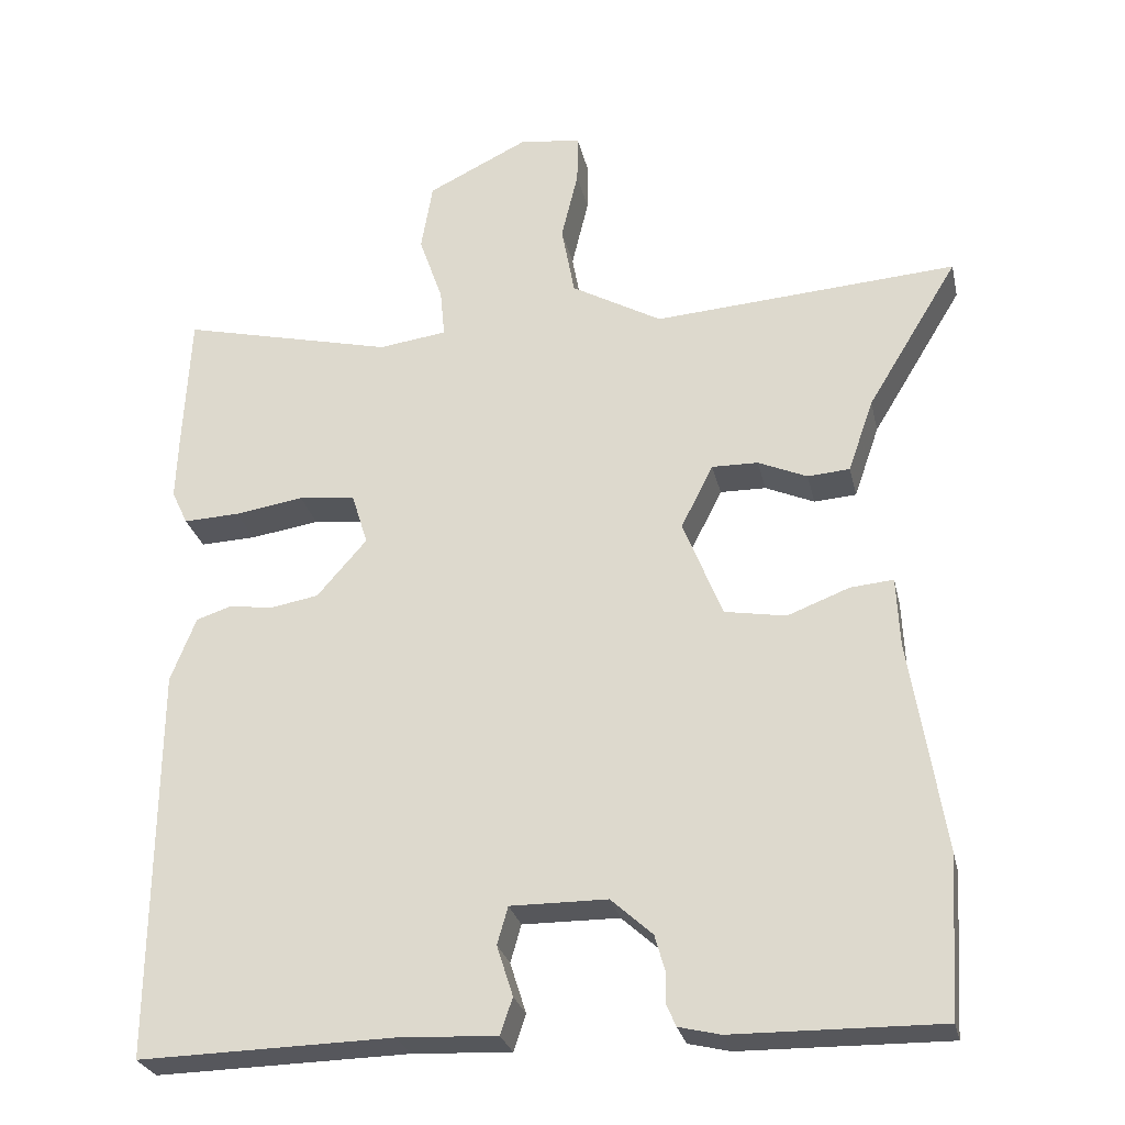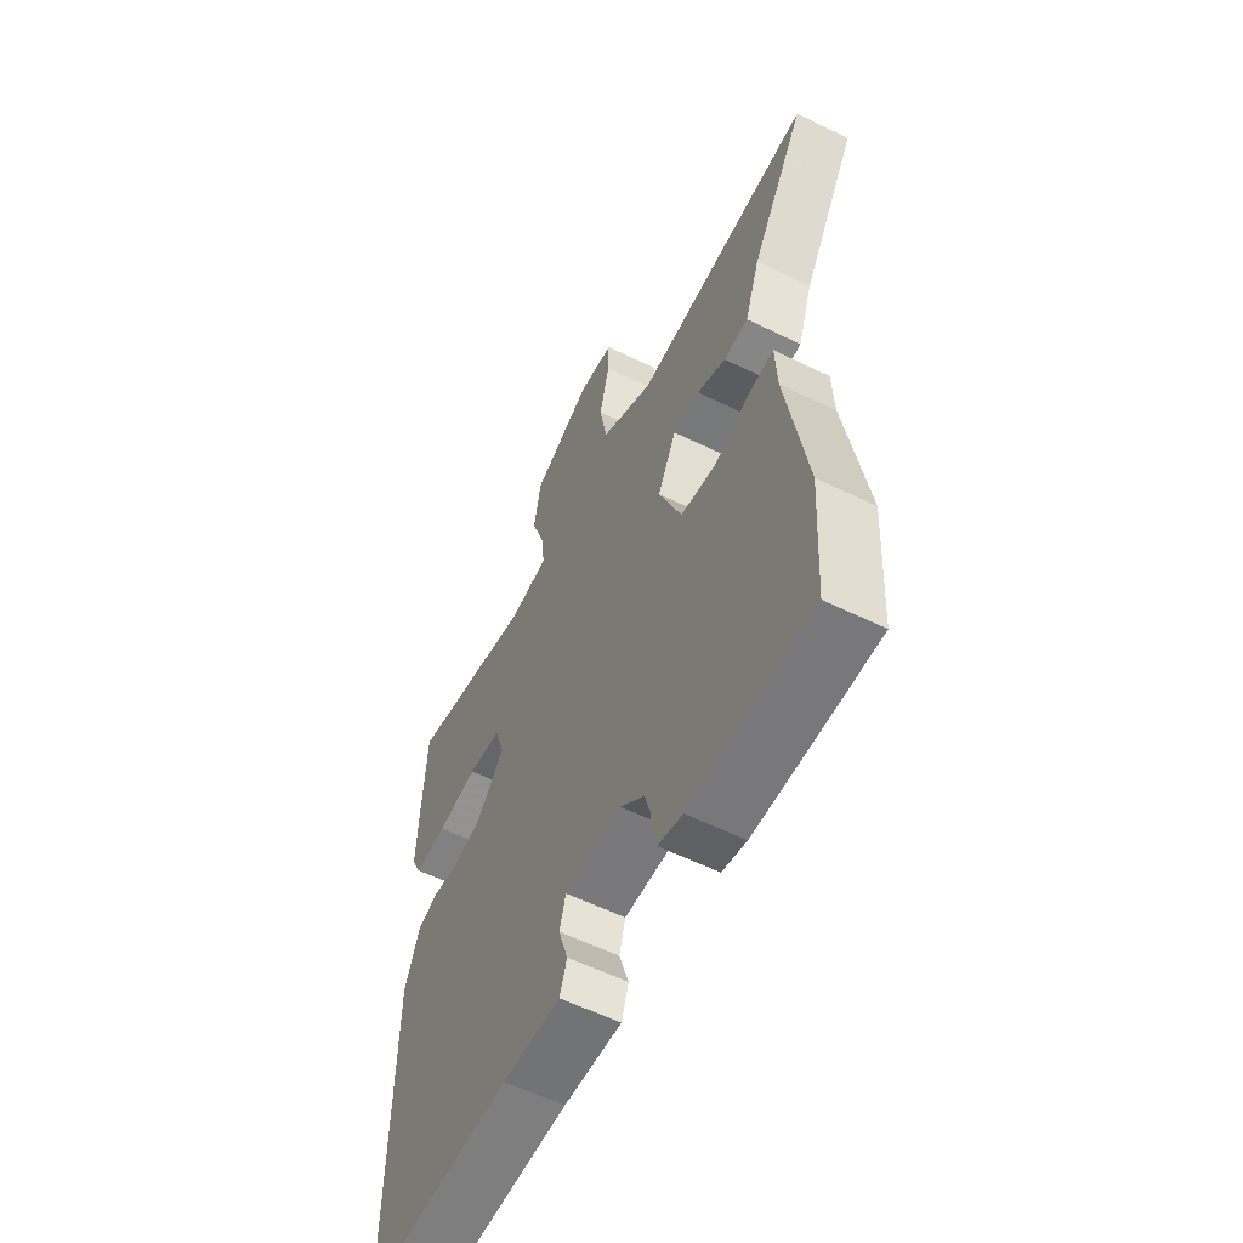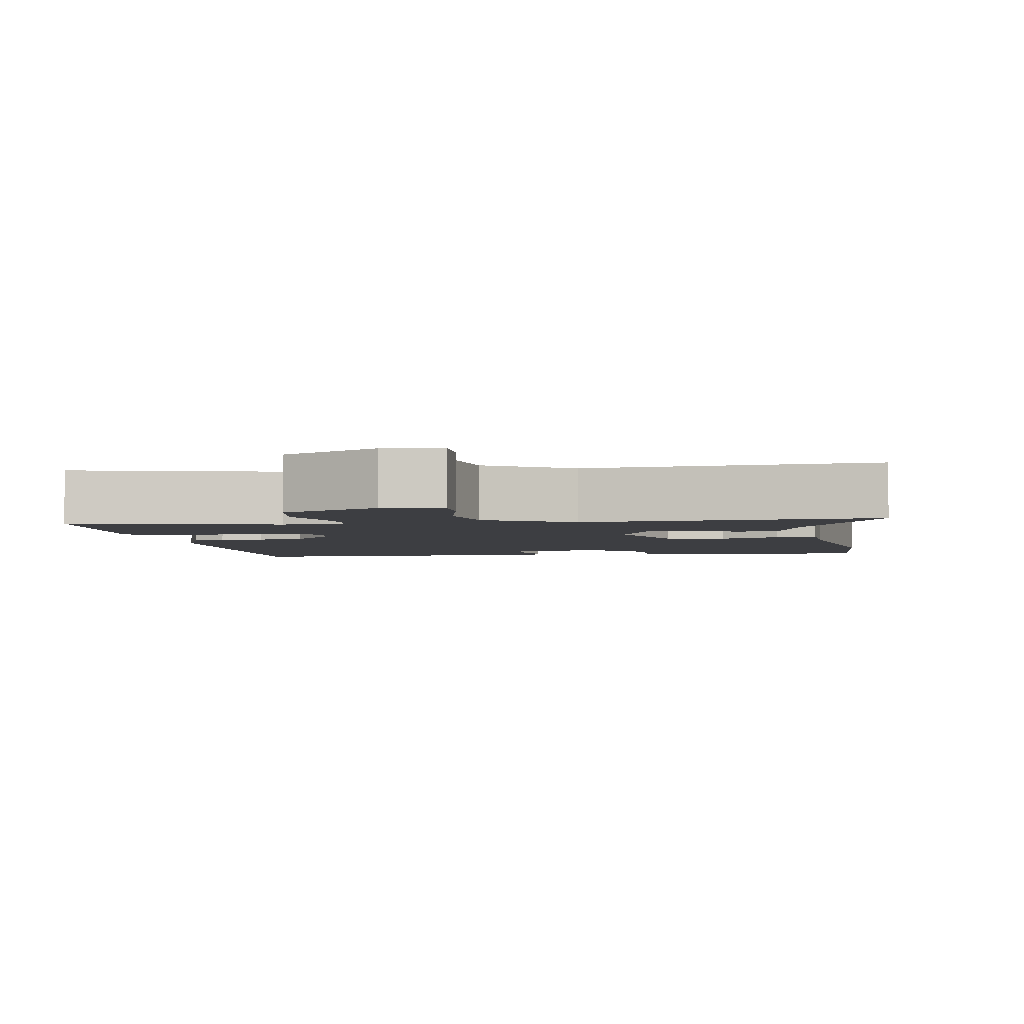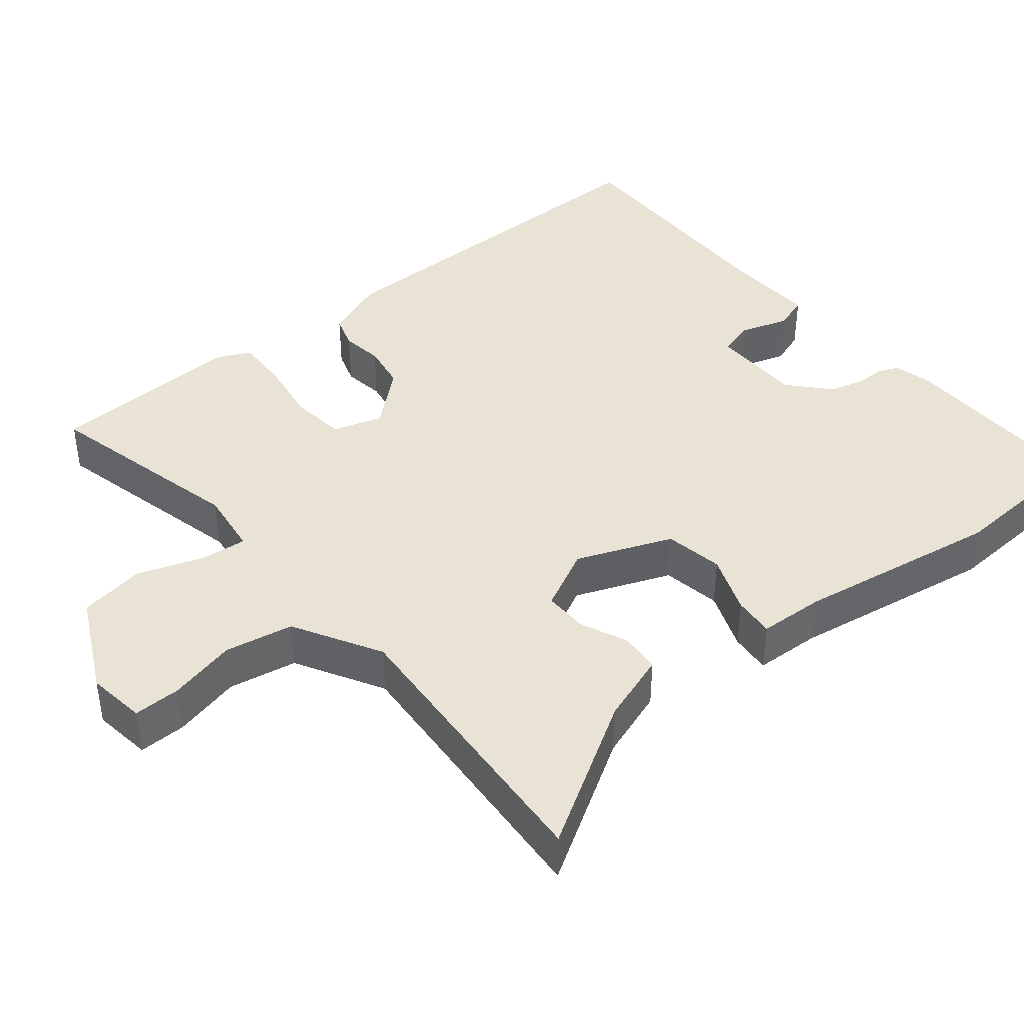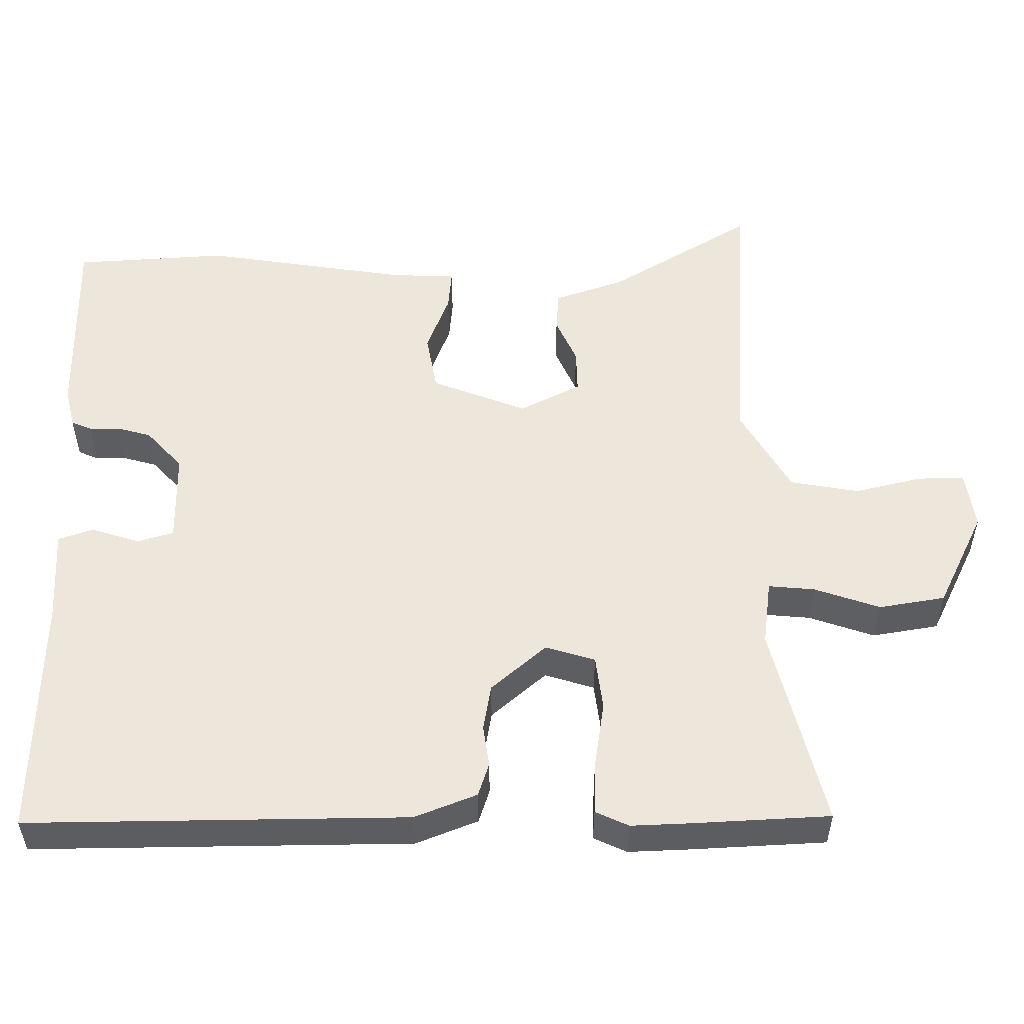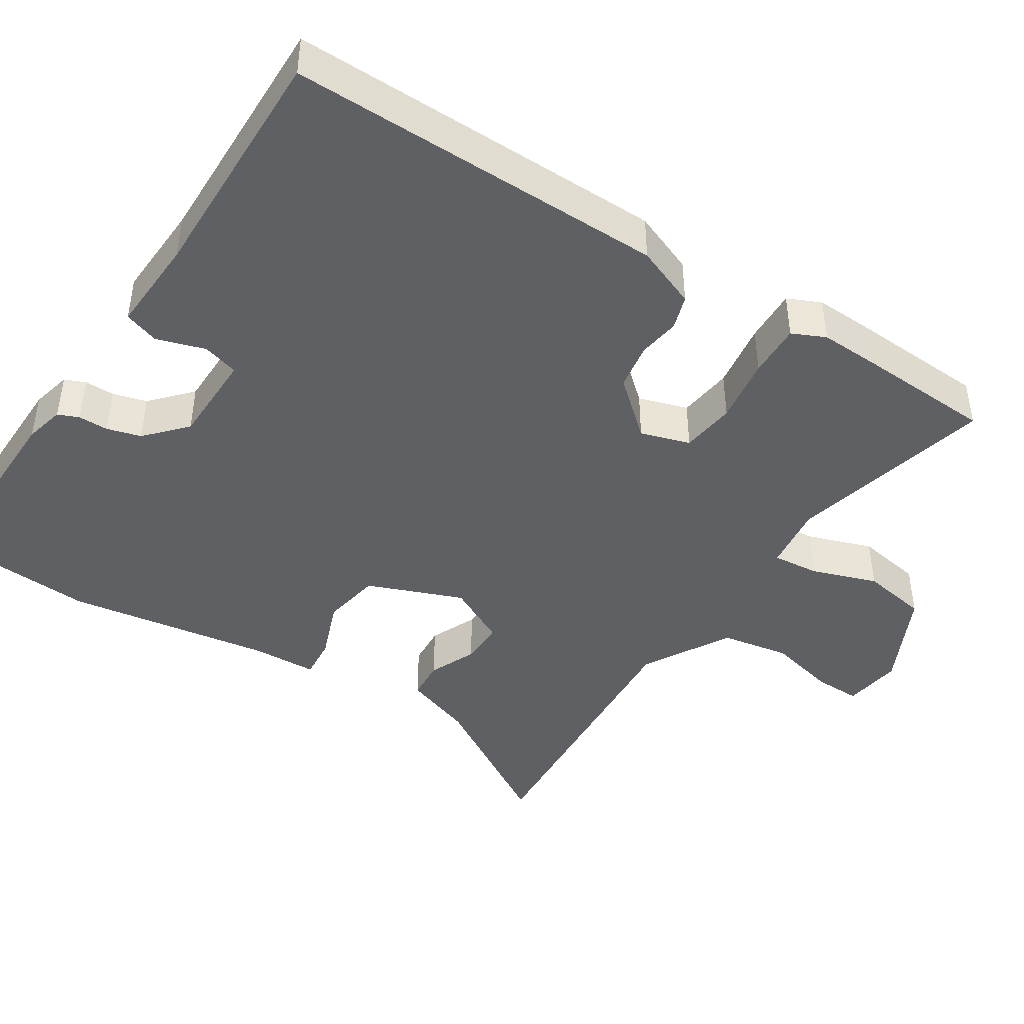
<metadata>
{"format":"obj","ext":"obj","renderer":"f3d","projection":"perspective","resolution":1024,"background":"white","views":[{"elev":-27.3,"azim":12.4,"up":"+Z"},{"elev":-58.3,"azim":63.1,"up":"+Z"},{"elev":-3.5,"azim":9.3,"up":"+Y"},{"elev":41.2,"azim":50.8,"up":"+Y"},{"elev":52.8,"azim":-90.5,"up":"+Y"},{"elev":-43.6,"azim":-122.9,"up":"+Y"}]}
</metadata>
<code>
v -0.506 0.07 0.381
v -0.497 0.07 0.564
v -0.219 0.07 0.497
v -0.13 0.07 0.509
v -0.136 0.07 0.572
v -0.167 0.07 0.661
v -0.152 0.07 0.751
v -0.02 0.07 0.816
v 0.06 0.07 0.805
v 0.059 0.07 0.741
v 0.037 0.07 0.649
v 0.054 0.07 0.556
v 0.172 0.07 0.489
v 0.569 0.07 0.517
v 0.45 0.07 0.321
v 0.417 0.07 0.226
v 0.362 0.07 0.222
v 0.298 0.07 0.25
v 0.238 0.07 0.251
v 0.196 0.07 0.168
v 0.247 0.07 0.039
v 0.327 0.07 0.025
v 0.408 0.07 0.056
v 0.464 0.07 0.061
v 0.468 0.07 -0.028
v 0.512 0.07 -0.306
v 0.499 0.07 -0.514
v 0.229 0.07 -0.51
v 0.175 0.07 -0.497
v 0.163 0.07 -0.469
v 0.163 0.07 -0.428
v 0.15 0.07 -0.382
v 0.096 0.07 -0.333
v -0.03 0.07 -0.332
v -0.044 0.07 -0.381
v -0.023 0.07 -0.447
v -0.039 0.07 -0.494
v -0.168 0.07 -0.488
v -0.498 0.07 -0.495
v -0.494 0.07 0.018
v -0.461 0.07 0.102
v -0.415 0.07 0.117
v -0.358 0.07 0.109
v -0.295 0.07 0.12
v -0.23 0.07 0.195
v -0.251 0.07 0.262
v -0.325 0.07 0.271
v -0.415 0.07 0.257
v -0.488 0.07 0.254
v -0.509 0.07 0.299
v -0.506 0 0.381
v -0.497 0 0.564
v -0.219 0 0.497
v -0.13 0 0.509
v -0.136 0 0.572
v -0.167 0 0.661
v -0.152 0 0.751
v -0.02 0 0.816
v 0.06 0 0.805
v 0.059 0 0.741
v 0.037 0 0.649
v 0.054 0 0.556
v 0.172 0 0.489
v 0.569 0 0.517
v 0.45 0 0.321
v 0.417 0 0.226
v 0.362 0 0.222
v 0.298 0 0.25
v 0.238 0 0.251
v 0.196 0 0.168
v 0.247 0 0.039
v 0.327 0 0.025
v 0.408 0 0.056
v 0.464 0 0.061
v 0.468 0 -0.028
v 0.512 0 -0.306
v 0.499 0 -0.514
v 0.229 0 -0.51
v 0.175 0 -0.497
v 0.163 0 -0.469
v 0.163 0 -0.428
v 0.15 0 -0.382
v 0.096 0 -0.333
v -0.03 0 -0.332
v -0.044 0 -0.381
v -0.023 0 -0.447
v -0.039 0 -0.494
v -0.168 0 -0.488
v -0.498 0 -0.495
v -0.494 0 0.018
v -0.461 0 0.102
v -0.415 0 0.117
v -0.358 0 0.109
v -0.295 0 0.12
v -0.23 0 0.195
v -0.251 0 0.262
v -0.325 0 0.271
v -0.415 0 0.257
v -0.488 0 0.254
v -0.509 0 0.299
f 47 48 49 50
f 46 47 50 1
f 40 41 42 43
f 38 39 40 43
f 38 43 44
f 35 36 37 38
f 34 35 38 44
f 33 34 44 45
f 28 29 30 31
f 28 31 32
f 25 26 27 28
f 25 28 32
f 22 23 24 25
f 21 22 25 32
f 20 21 32 33
f 15 16 17 18
f 13 14 15 18
f 12 13 18 19
f 8 9 10 11
f 8 11 12
f 5 6 7 8
f 4 5 8 12
f 46 1 2 3
f 46 3 4
f 20 33 45 46
f 19 20 46
f 4 12 19 46
f 100 99 98 97
f 51 100 97 96
f 93 92 91 90
f 93 90 89 88
f 94 93 88
f 88 87 86 85
f 94 88 85 84
f 95 94 84 83
f 81 80 79 78
f 82 81 78
f 78 77 76 75
f 82 78 75
f 75 74 73 72
f 82 75 72 71
f 83 82 71 70
f 68 67 66 65
f 68 65 64 63
f 69 68 63 62
f 61 60 59 58
f 62 61 58
f 58 57 56 55
f 62 58 55 54
f 53 52 51 96
f 54 53 96
f 96 95 83 70
f 96 70 69
f 96 69 62 54
f 1 51 52 2
f 2 52 53 3
f 3 53 54 4
f 4 54 55 5
f 5 55 56 6
f 6 56 57 7
f 7 57 58 8
f 8 58 59 9
f 9 59 60 10
f 10 60 61 11
f 11 61 62 12
f 12 62 63 13
f 13 63 64 14
f 14 64 65 15
f 15 65 66 16
f 16 66 67 17
f 17 67 68 18
f 18 68 69 19
f 19 69 70 20
f 20 70 71 21
f 21 71 72 22
f 22 72 73 23
f 23 73 74 24
f 24 74 75 25
f 25 75 76 26
f 26 76 77 27
f 27 77 78 28
f 28 78 79 29
f 29 79 80 30
f 30 80 81 31
f 31 81 82 32
f 32 82 83 33
f 33 83 84 34
f 34 84 85 35
f 35 85 86 36
f 36 86 87 37
f 37 87 88 38
f 38 88 89 39
f 39 89 90 40
f 40 90 91 41
f 41 91 92 42
f 42 92 93 43
f 43 93 94 44
f 44 94 95 45
f 45 95 96 46
f 46 96 97 47
f 47 97 98 48
f 48 98 99 49
f 49 99 100 50
f 50 100 51 1

</code>
